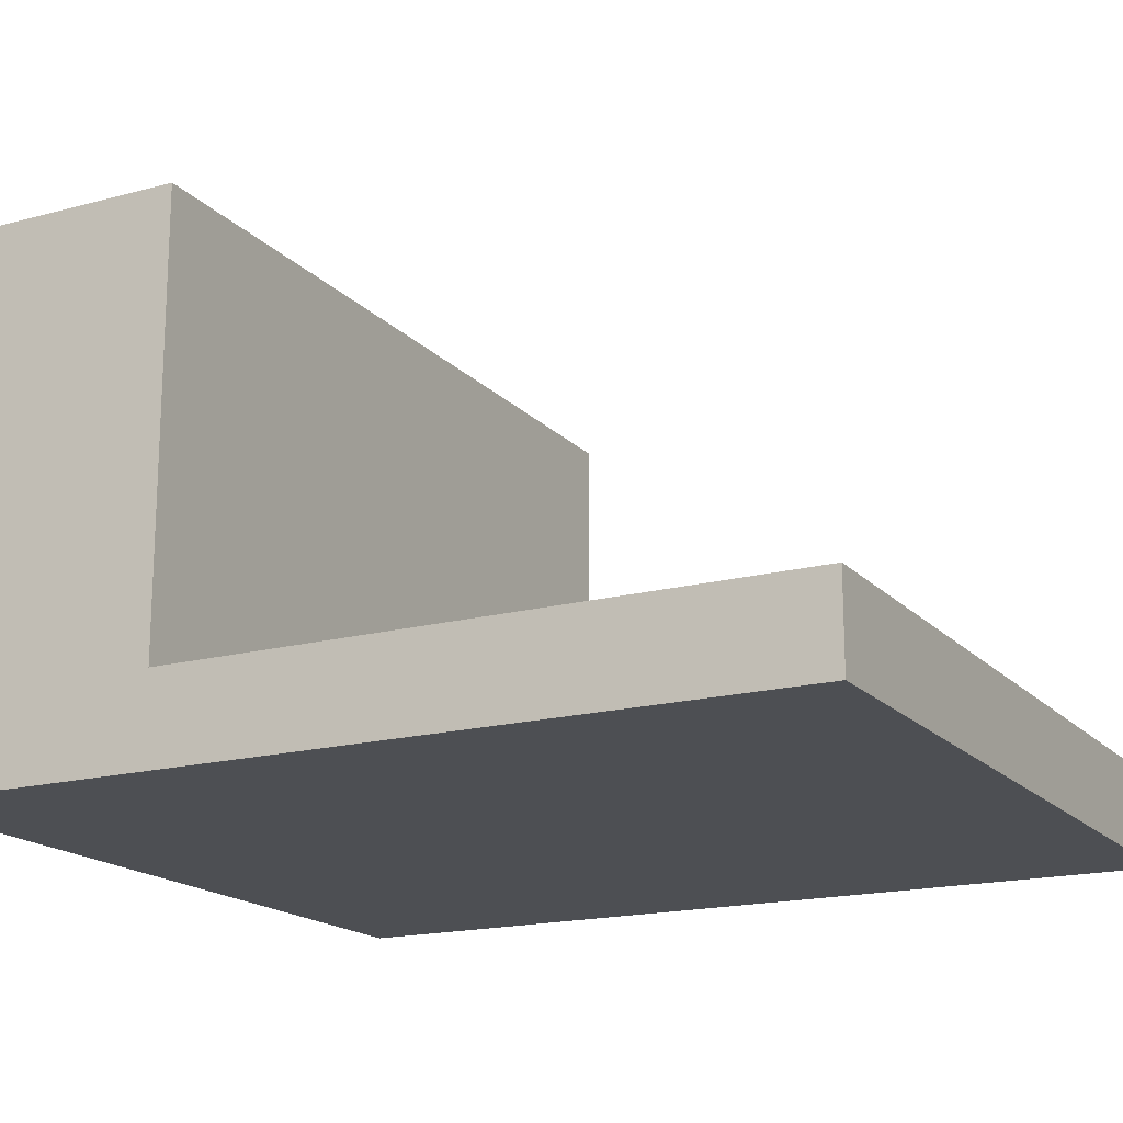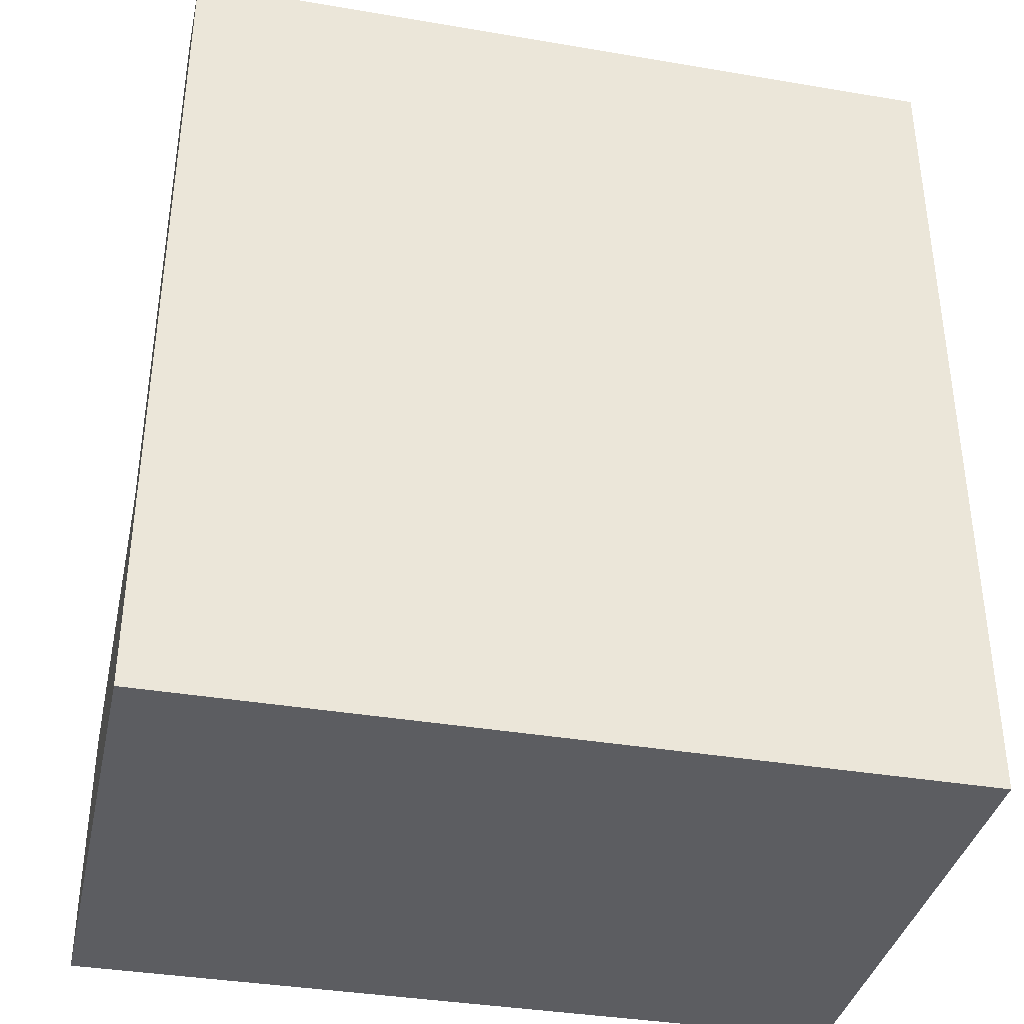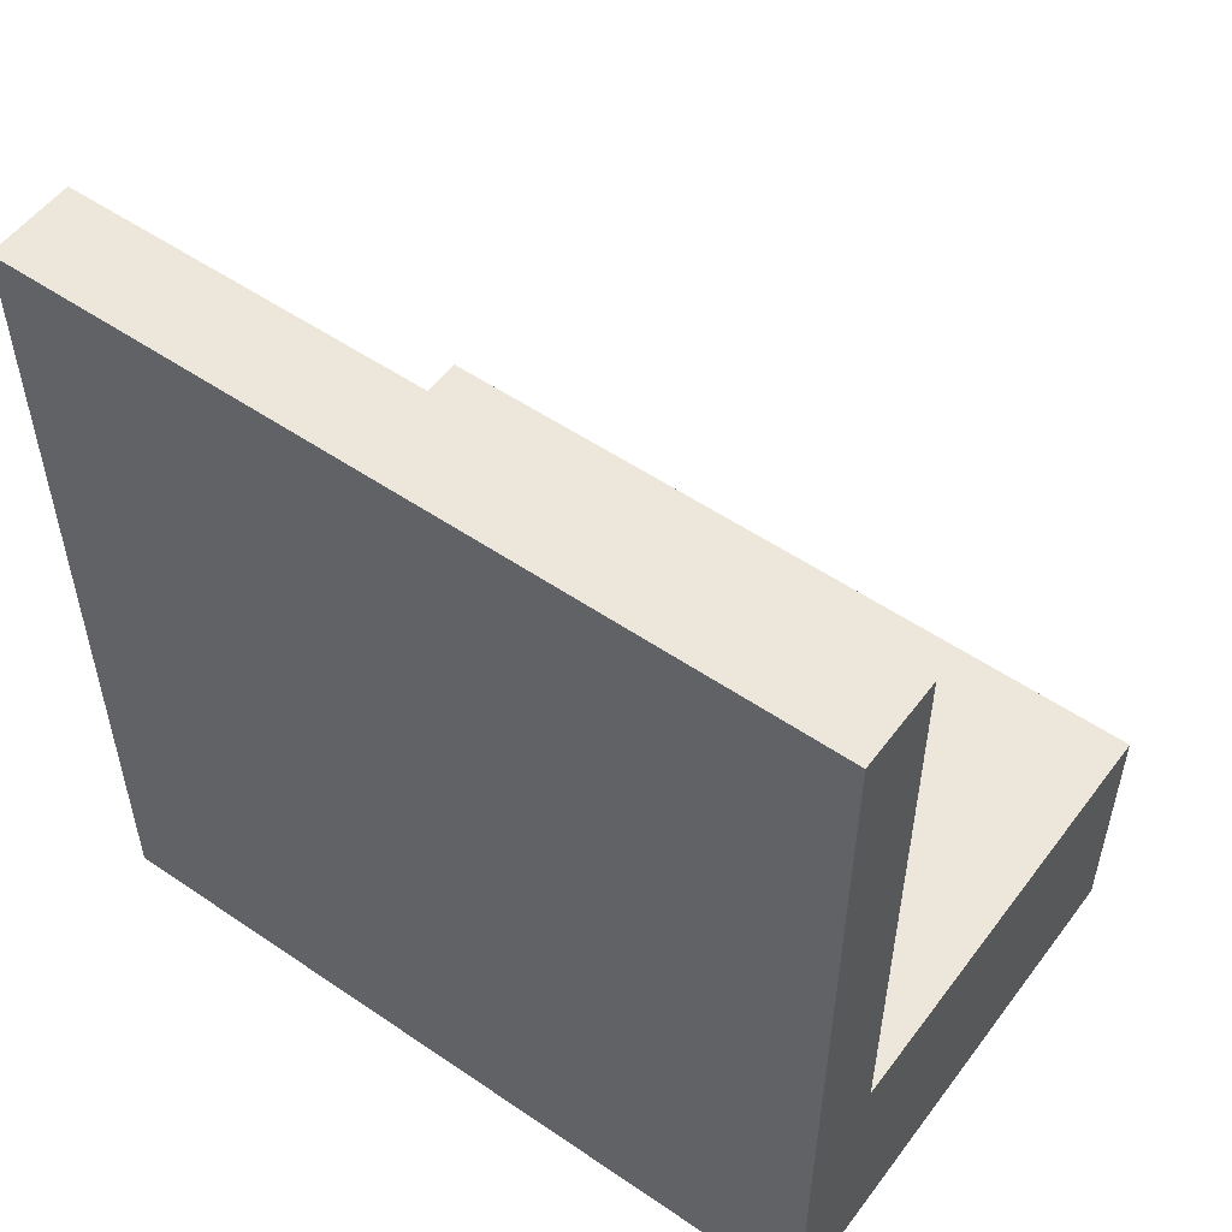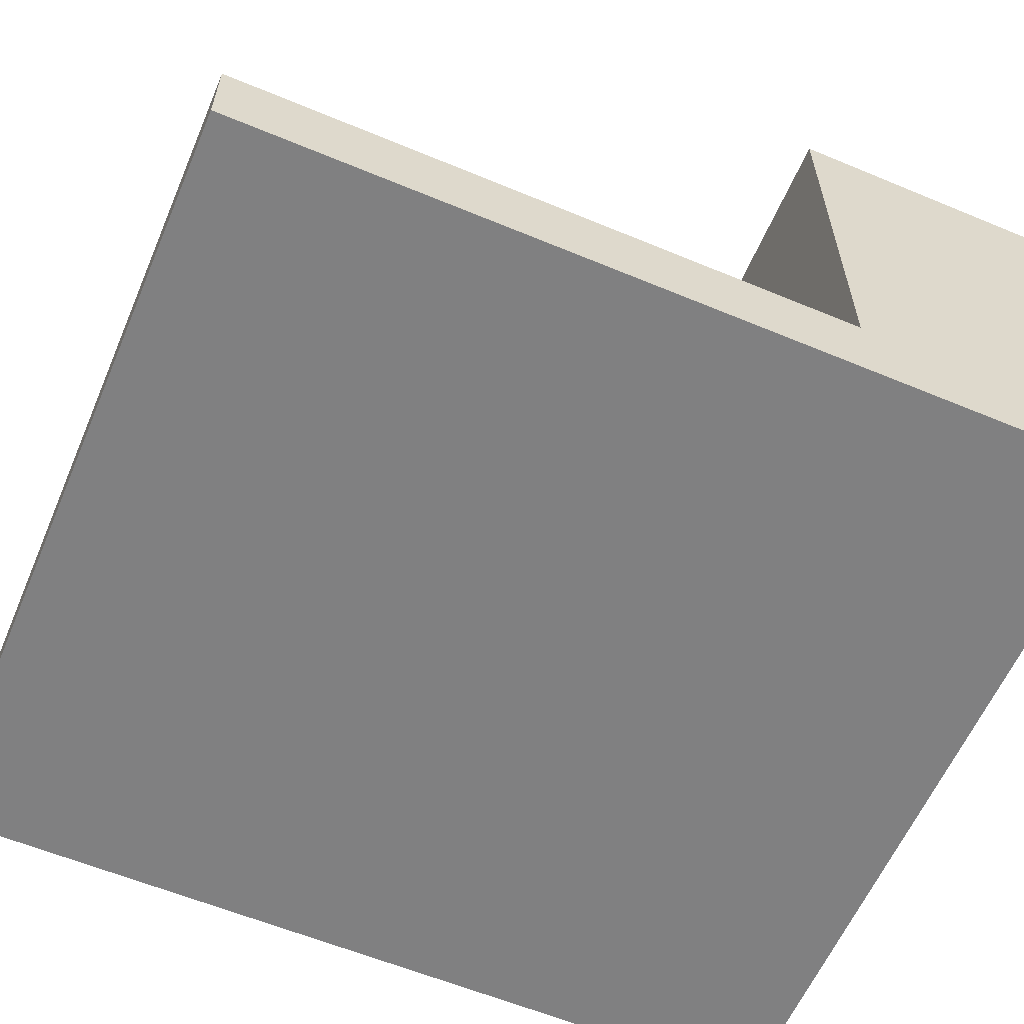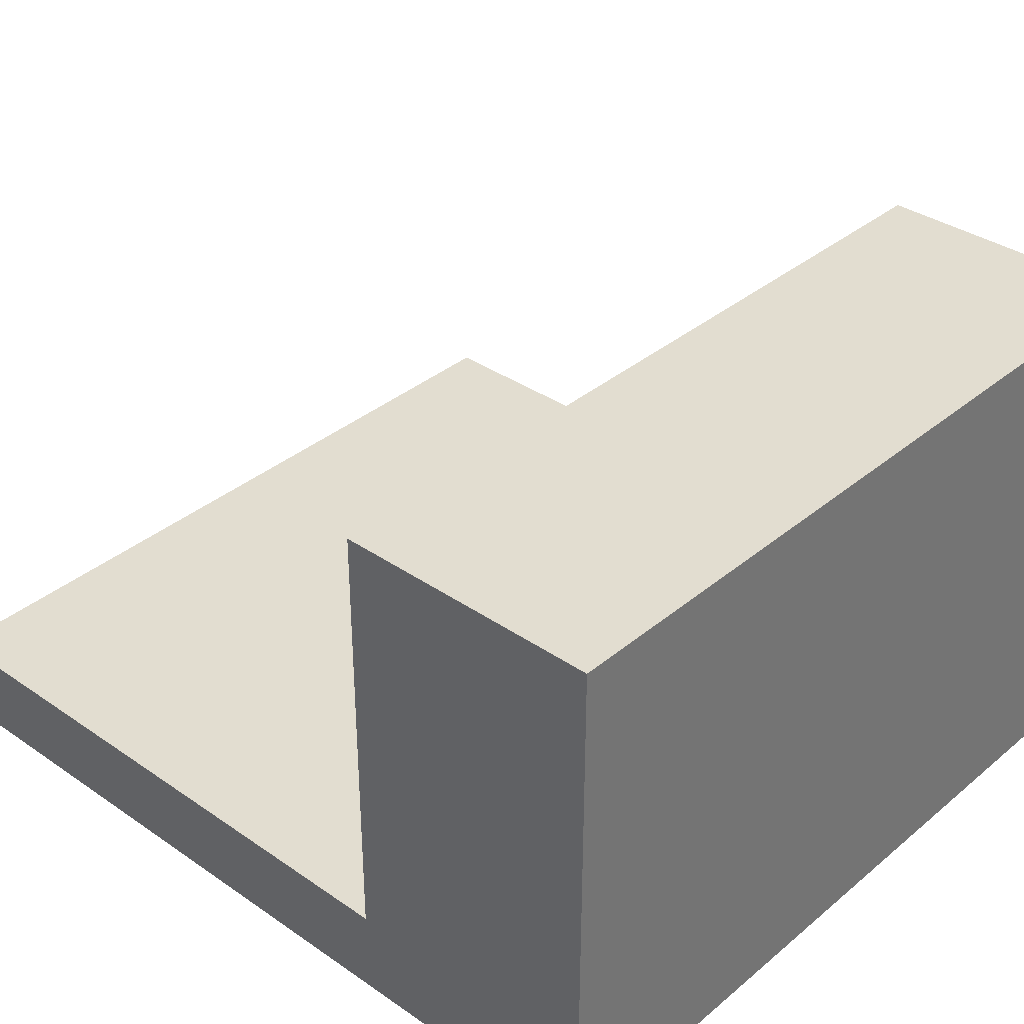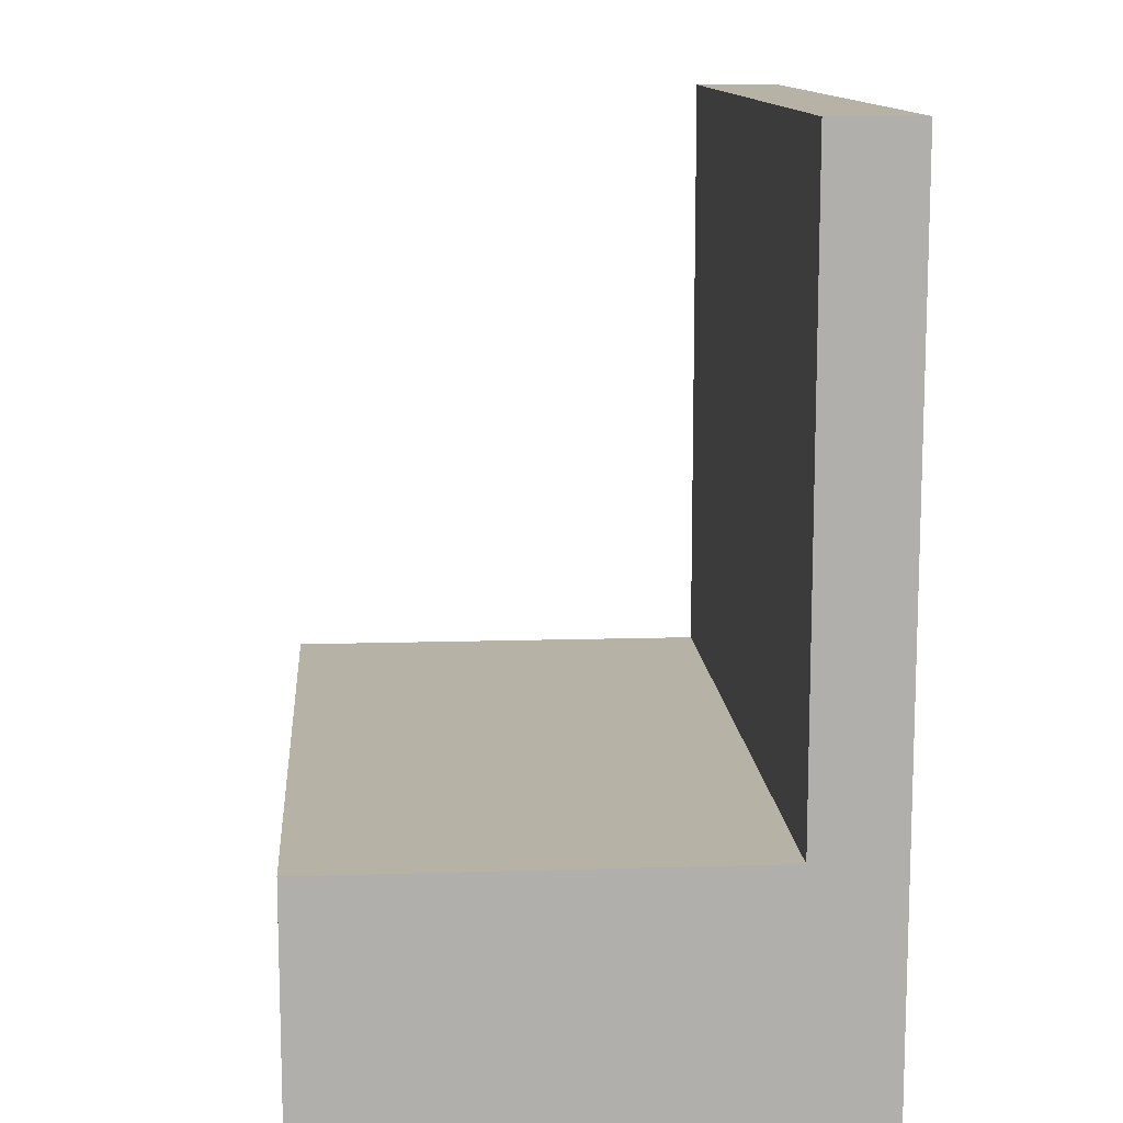
<metadata>
{"format":"obj","ext":"obj","renderer":"f3d","projection":"perspective","resolution":1024,"background":"white","views":[{"elev":-17.5,"azim":-62.0,"up":"+Y"},{"elev":-37.1,"azim":-12.3,"up":"+Z"},{"elev":53.9,"azim":36.0,"up":"+Z"},{"elev":-60.0,"azim":66.9,"up":"+Y"},{"elev":35.3,"azim":132.4,"up":"+Y"},{"elev":12.2,"azim":-94.2,"up":"+Z"}]}
</metadata>
<code>
o
v 1.2 1.2 -0.5
v 1.2 1.2 -1.2
v 1.2 1.2 -1.5
v 1.2 1.3 -0.5
v 1.2 1.3 -1.2
v 1.2 1.8 -1.2
v 1.2 1.8 -1.5
v 2.1 1.2 -0.5
v 2.1 1.2 -1.2
v 2.1 1.2 -1.5
v 2.1 1.3 -0.5
v 2.1 1.3 -1.2
v 2.1 1.8 -1.2
v 2.1 1.8 -1.5
v 1.2 1.2 -0.5
v 1.2 1.3 -0.5
v 2.1 1.2 -0.5
v 2.1 1.3 -0.5
v 1.2 1.3 -1.2
v 1.2 1.8 -1.2
v 2.1 1.3 -1.2
v 2.1 1.8 -1.2
v 1.2 1.2 -1.5
v 1.2 1.8 -1.5
v 2.1 1.2 -1.5
v 2.1 1.8 -1.5
v 1.2 1.2 -0.5
v 2.1 1.2 -0.5
v 1.2 1.2 -1.2
v 2.1 1.2 -1.2
v 1.2 1.2 -1.5
v 2.1 1.2 -1.5
v 1.2 1.3 -0.5
v 2.1 1.3 -0.5
v 1.2 1.3 -1.2
v 2.1 1.3 -1.2
v 1.2 1.8 -1.2
v 2.1 1.8 -1.2
v 1.2 1.8 -1.5
v 2.1 1.8 -1.5
f 4 2 1
f 5 3 2
f 5 2 4
f 6 3 5
f 7 3 6
f 8 9 11
f 9 10 12
f 11 9 12
f 12 10 13
f 13 10 14
f 17 16 15
f 18 16 17
f 21 20 19
f 22 20 21
f 23 24 25
f 25 24 26
f 29 28 27
f 30 28 29
f 31 30 29
f 32 30 31
f 33 34 35
f 35 34 36
f 37 38 39
f 39 38 40

</code>
